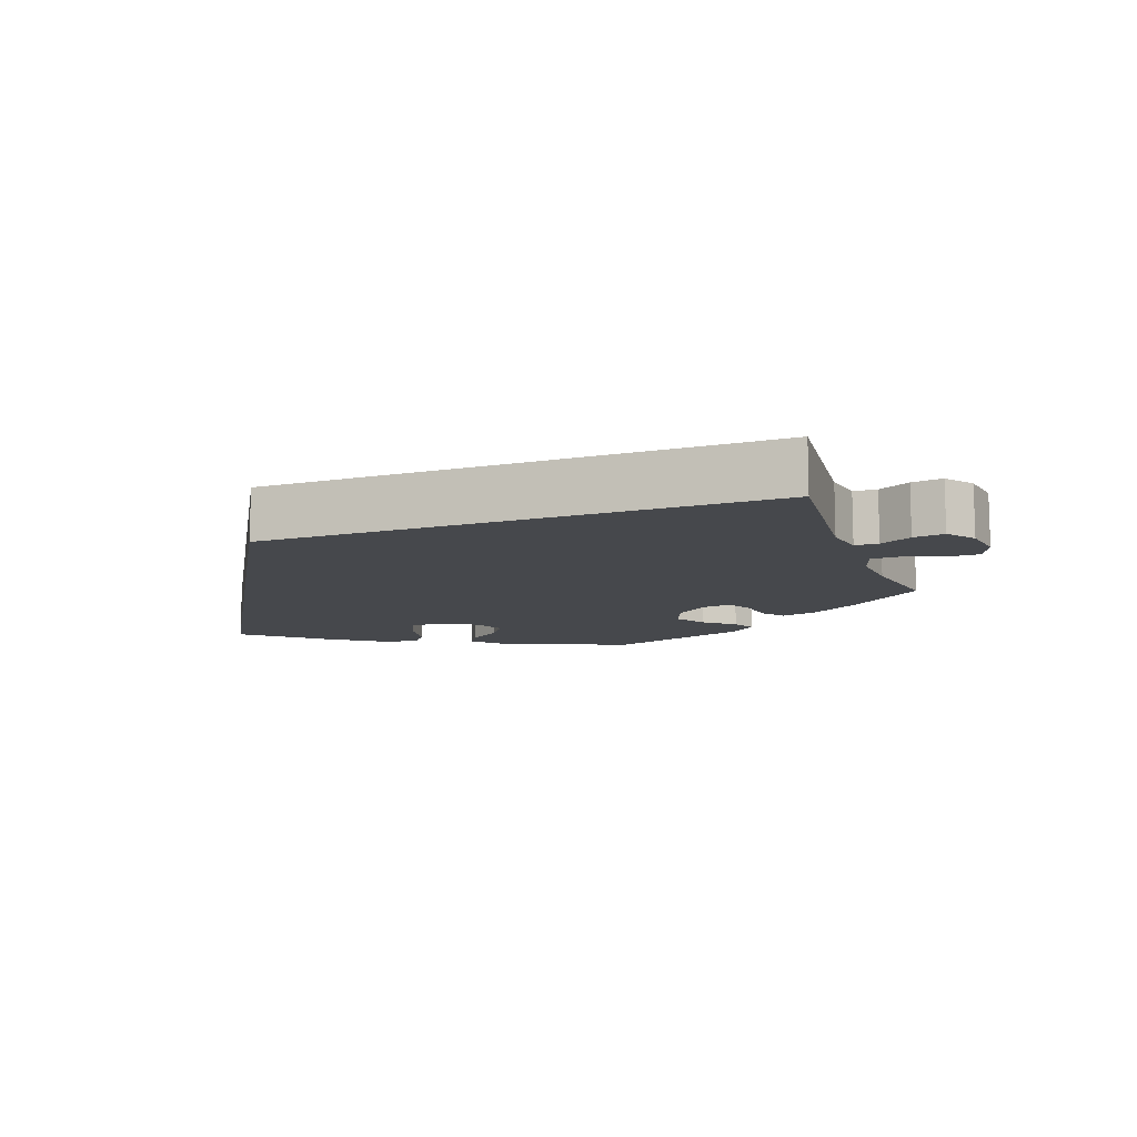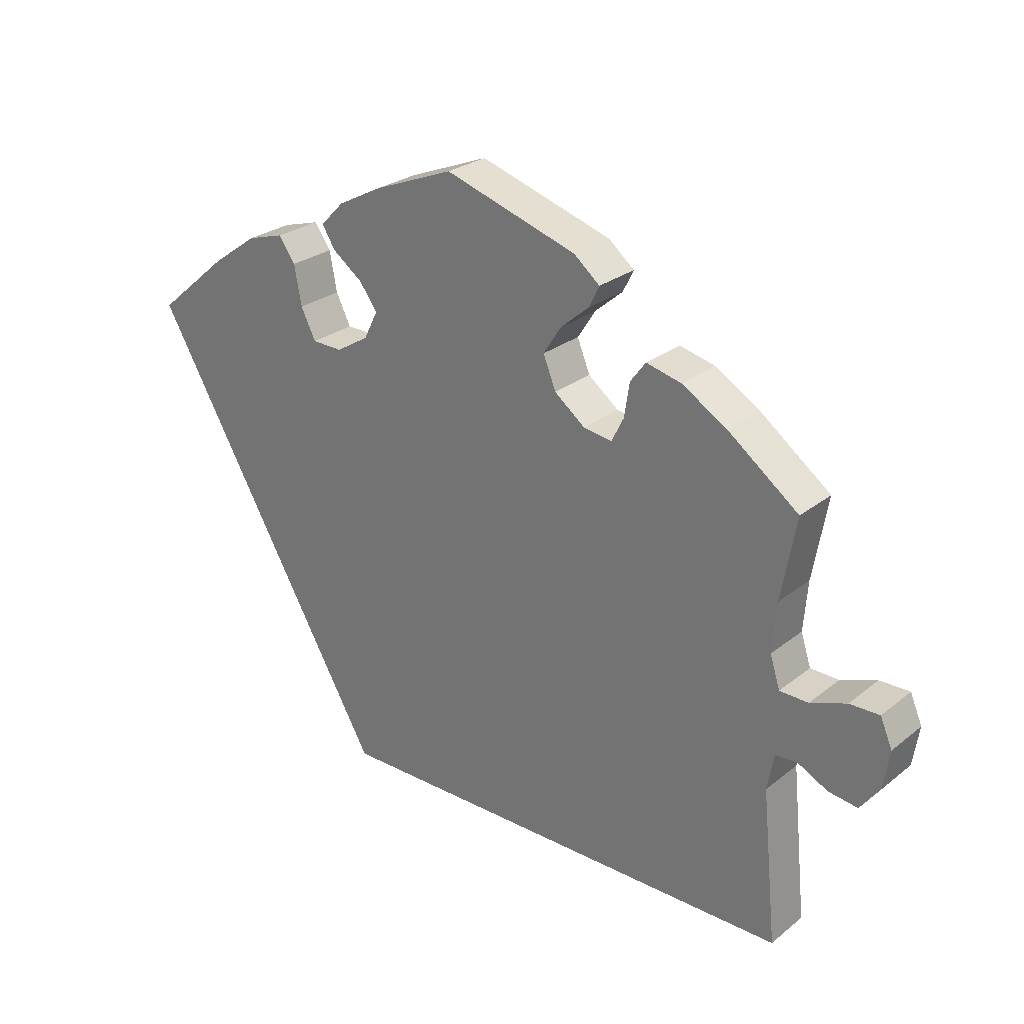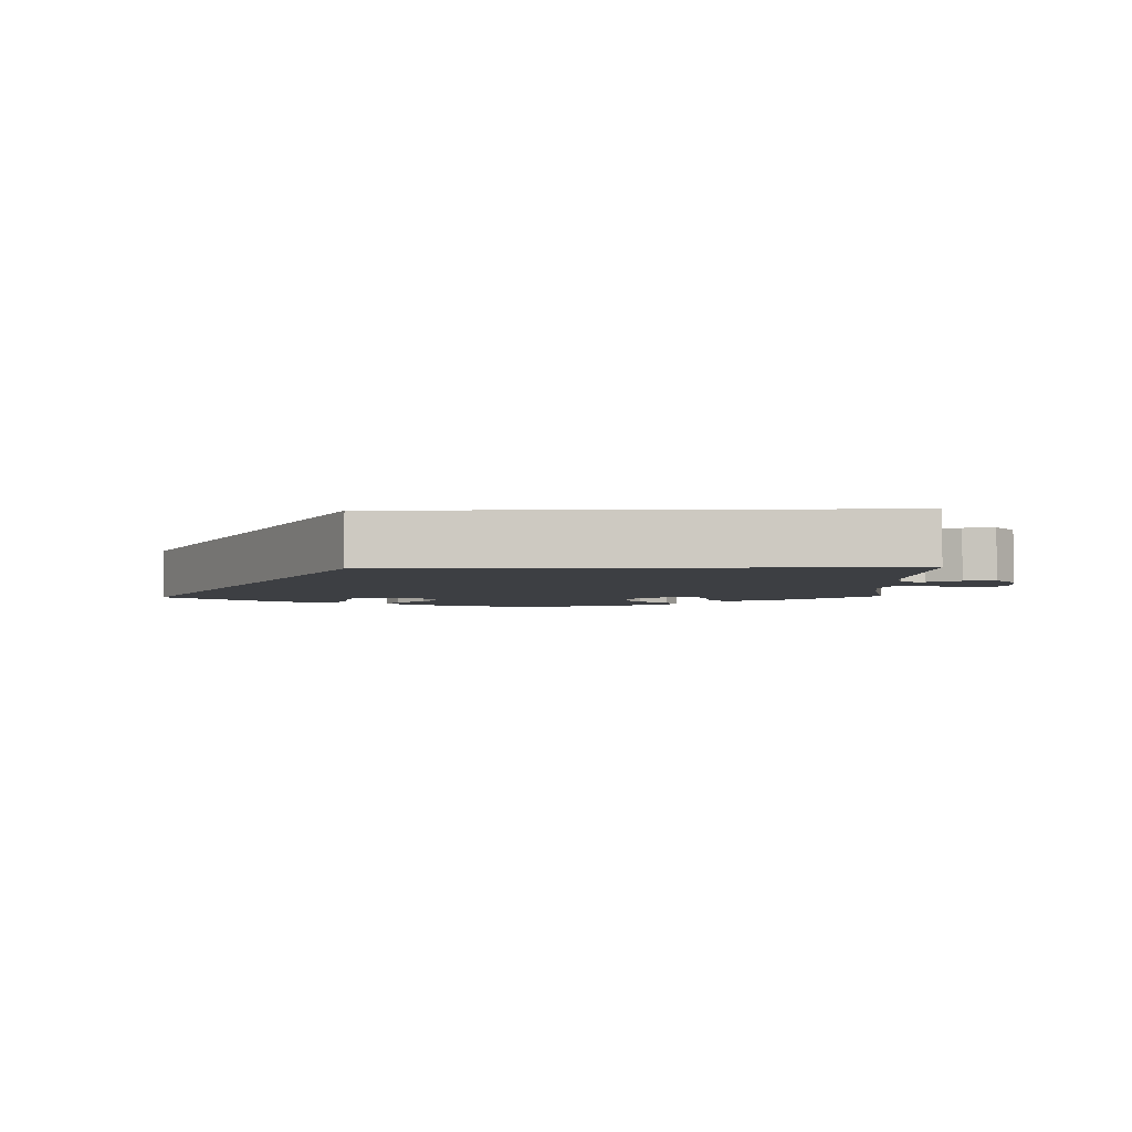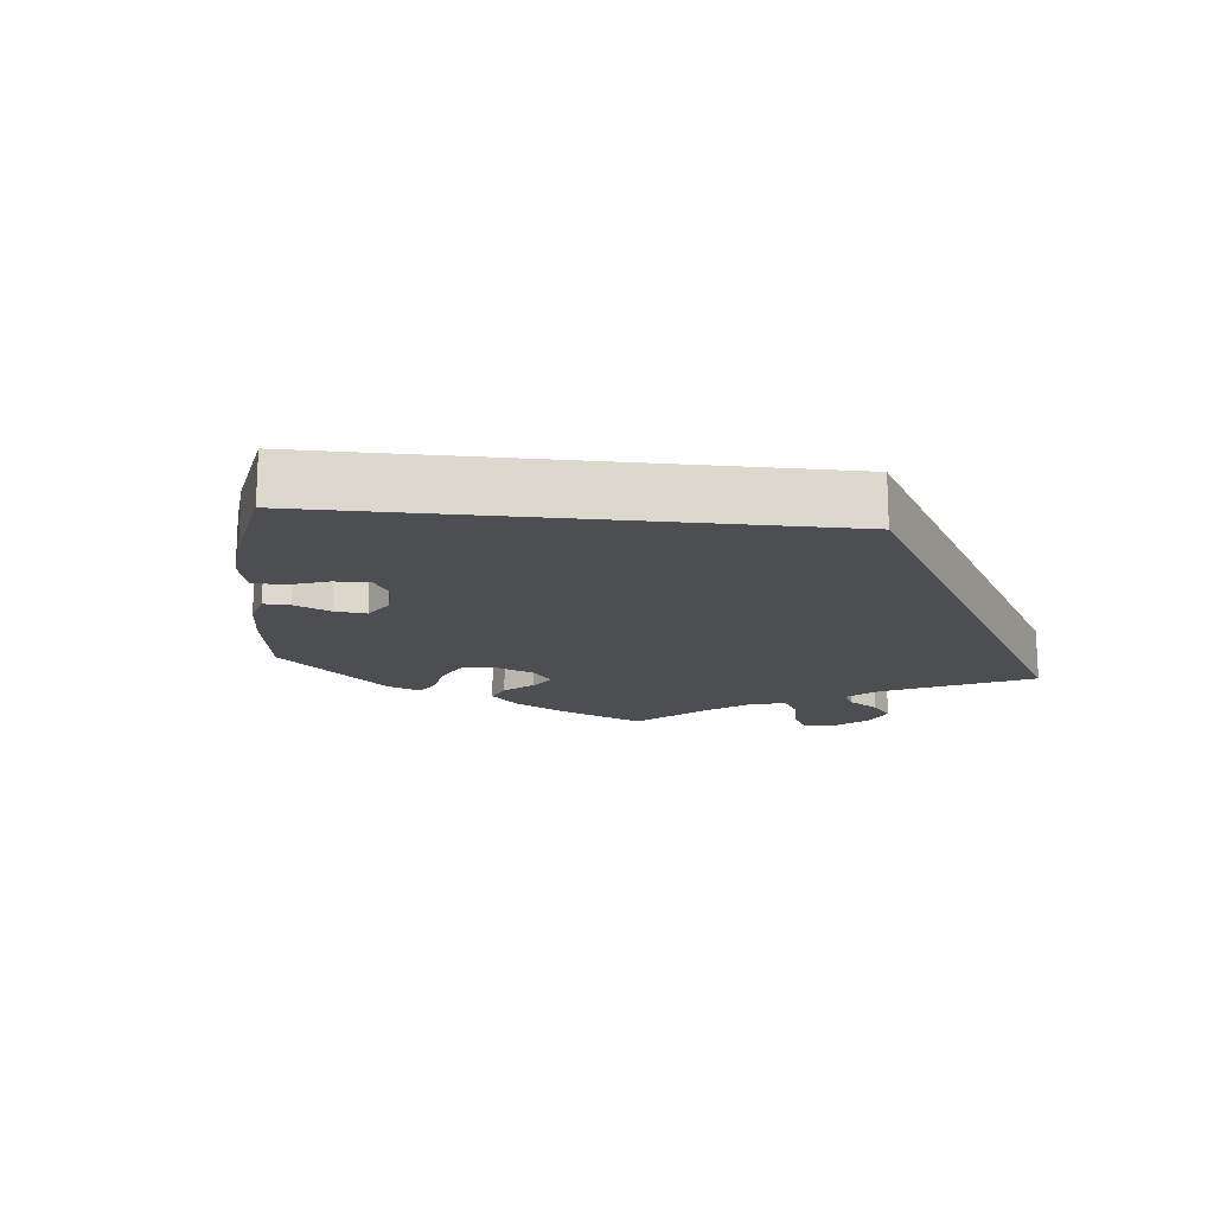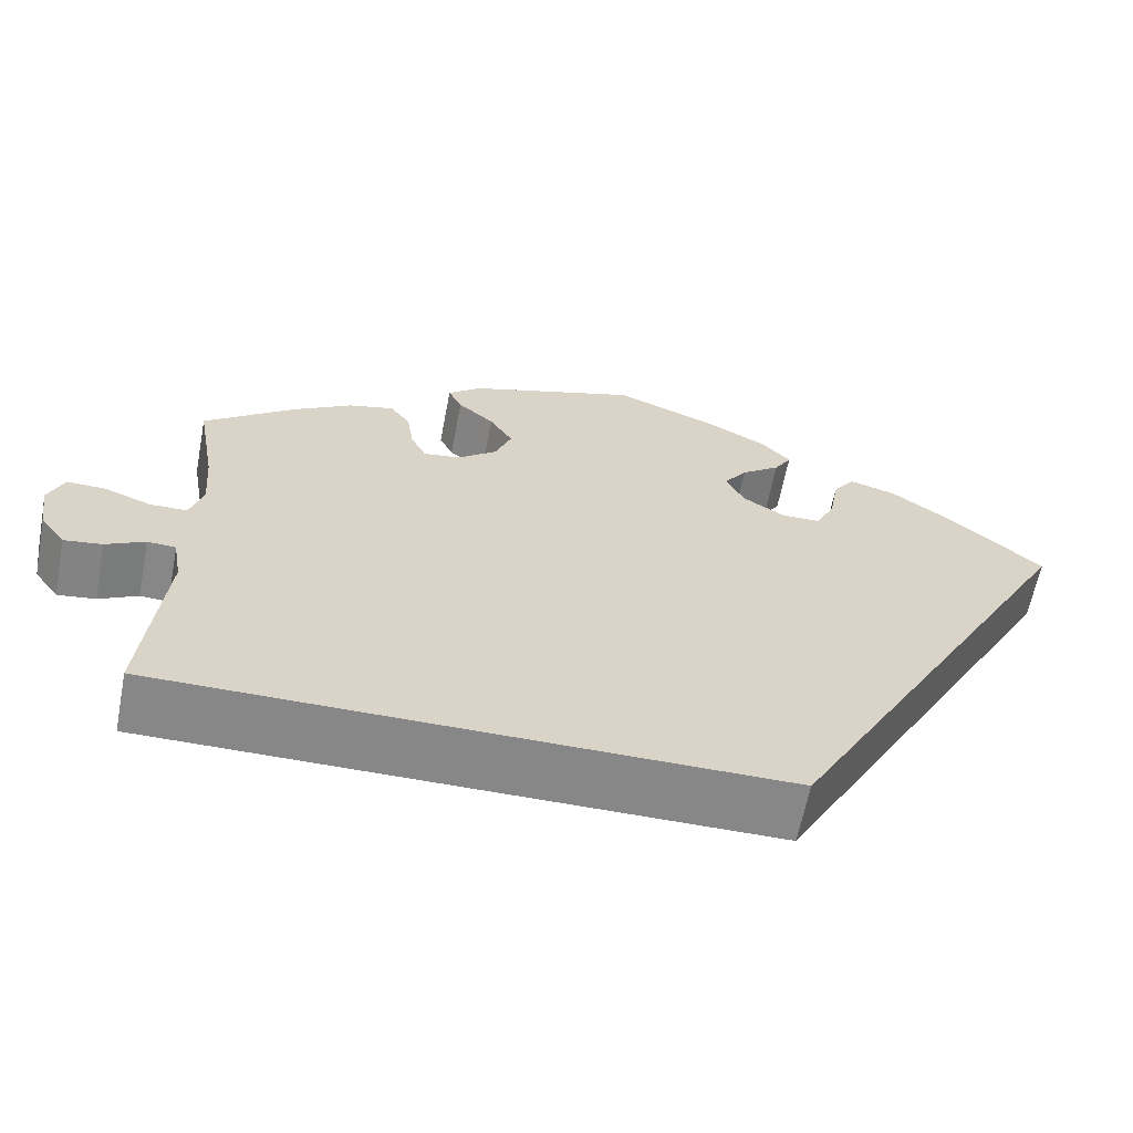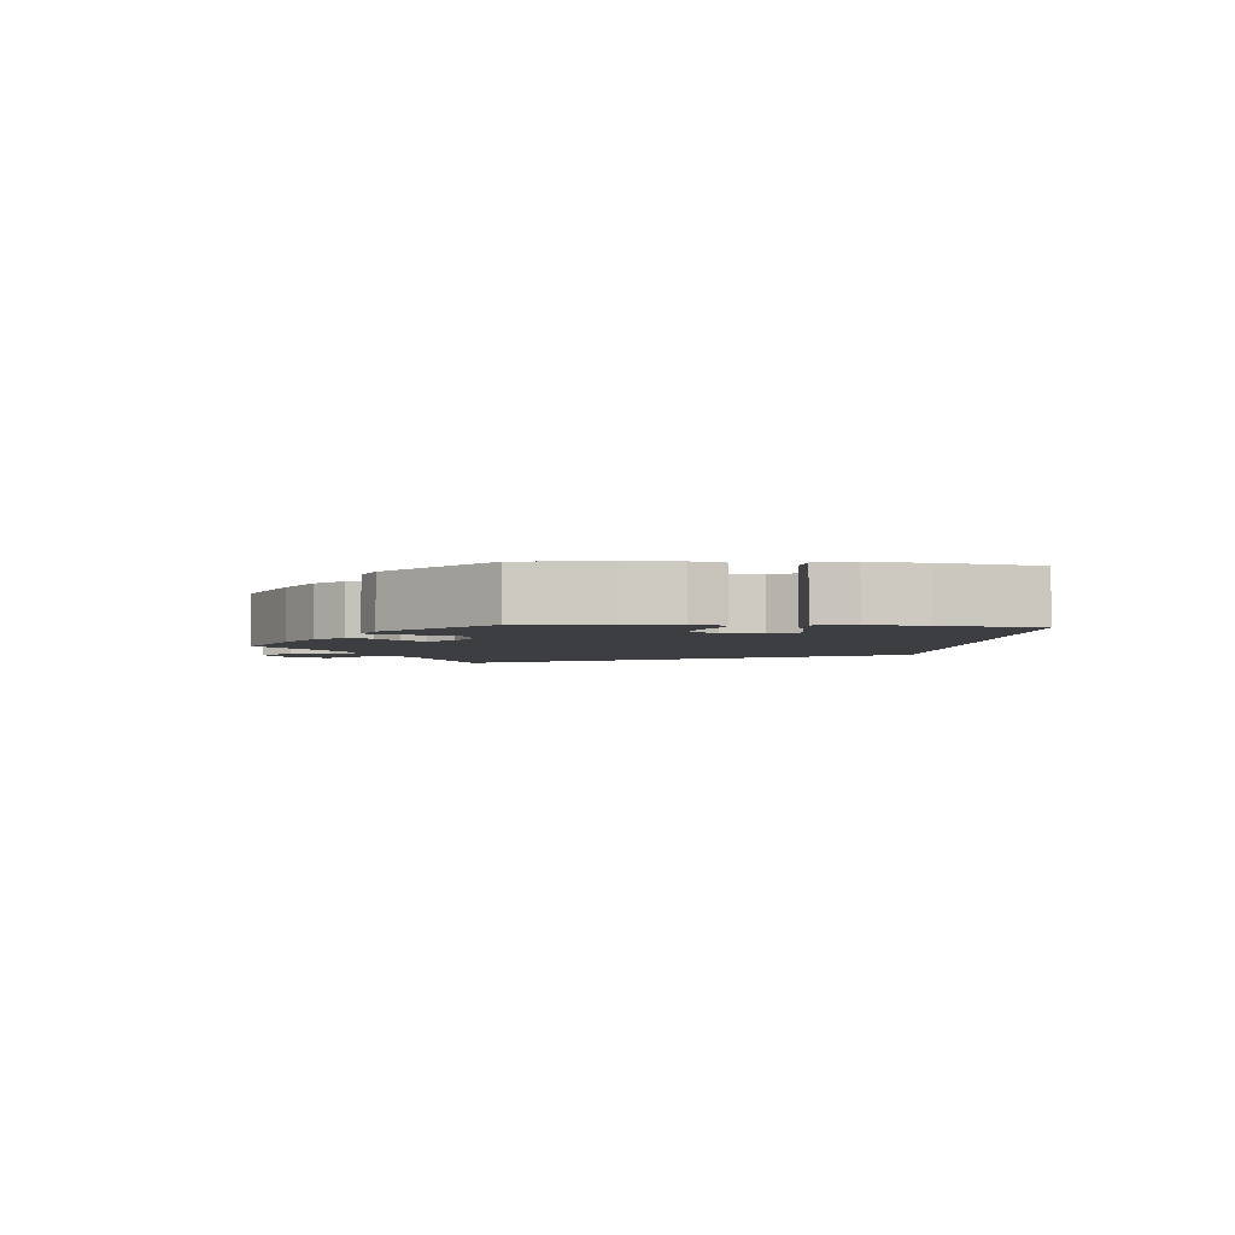
<metadata>
{"format":"obj","ext":"obj","renderer":"f3d","projection":"perspective","resolution":1024,"background":"white","views":[{"elev":-11.2,"azim":-159.6,"up":"+Y"},{"elev":26.5,"azim":-140.8,"up":"+Z"},{"elev":-4.0,"azim":-178.2,"up":"+Y"},{"elev":-16.9,"azim":114.0,"up":"+Y"},{"elev":-62.3,"azim":-10.9,"up":"+Z"},{"elev":-3.4,"azim":24.7,"up":"+Y"}]}
</metadata>
<code>
v -0.199 0.07 0.557
v 0.187 0.07 0.538
v -0.218 0.07 0.332
v -0.18 0.07 0.457
v -0.509 0.07 0.113
v 0.246 0.07 0.329
v 0.279 0.07 0.433
v -0.684 0.07 0.044
v -0.363 0.07 0.431
v -0.431 0.07 0.39
v 0.151 0.07 0.358
v 0.2 0.07 0.328
v 0.179 0.07 -0.31
v -0.261 0.07 0.326
v -0.172 0.07 0.368
v -0.524 0.07 0.066
v -0.567 0.07 0.065
v 0.222 0.07 0.502
v -0.515 0.07 0.187
v -0.153 0.07 0.415
v 0.157 0.07 0.437
v 0.304 0.07 0.468
v -0.279 0.07 0.362
v 0.537 0.07 0.31
v -0.31 0.07 0.444
v 0.359 0.07 0.452
v -0.524 0.07 -0.027
v 0.428 0.07 0.403
v -0.238 0.07 0.525
v 0.202 0.07 0.47
v 0.13 0.07 0.4
v -0.675 0.07 -0.015
v -0.602 0.07 -0.048
v -0.621 0.07 0.085
v -0.537 0.07 -0.31
v 0.268 0.07 0.374
v -0.537 0.07 0.31
v -0.222 0.07 0.493
v 0 0.07 0.62
v 0.12 0.07 0.573
v -0.557 0.07 -0.025
v -0.287 0.07 0.413
v -0.646 0.07 -0.054
v -0.514 0.07 -0.082
v -0.666 0.07 0.086
v -0.199 -0 0.557
v 0.187 -0 0.538
v -0.218 -0 0.332
v -0.18 -0 0.457
v -0.509 -0 0.113
v 0.246 -0 0.329
v 0.279 -0 0.433
v -0.684 -0 0.044
v -0.363 -0 0.431
v -0.431 -0 0.39
v 0.151 -0 0.358
v 0.2 -0 0.328
v 0.179 -0 -0.31
v -0.261 -0 0.326
v -0.172 -0 0.368
v -0.524 -0 0.066
v -0.567 -0 0.065
v 0.222 -0 0.502
v -0.515 -0 0.187
v -0.153 -0 0.415
v 0.157 -0 0.437
v 0.304 -0 0.468
v -0.279 -0 0.362
v 0.537 -0 0.31
v -0.31 -0 0.444
v 0.359 -0 0.452
v -0.524 -0 -0.027
v 0.428 -0 0.403
v -0.238 -0 0.525
v 0.202 -0 0.47
v 0.13 -0 0.4
v -0.675 -0 -0.015
v -0.602 -0 -0.048
v -0.621 -0 0.085
v -0.537 -0 -0.31
v 0.268 -0 0.374
v -0.537 -0 0.31
v -0.222 -0 0.493
v 0 -0 0.62
v 0.12 -0 0.573
v -0.557 -0 -0.025
v -0.287 -0 0.413
v -0.646 -0 -0.054
v -0.514 -0 -0.082
v -0.666 -0 0.086
f 13 35 44
f 24 13 44 27
f 28 24 27 41
f 36 7 22 26
f 6 36 26 28
f 2 18 30 21
f 2 21 31
f 40 2 31
f 39 40 31
f 1 39 31 11
f 4 38 29 1
f 20 4 1 11
f 9 25 42 23
f 9 23 14
f 19 37 10 9
f 5 19 9 14
f 16 5 14 3
f 8 45 34 17
f 8 17 16
f 32 8 16
f 41 33 43 32
f 41 32 16
f 6 28 41
f 12 6 41 16
f 15 20 11 12
f 16 3 15 12
f 89 80 58
f 72 89 58 69
f 86 72 69 73
f 71 67 52 81
f 73 71 81 51
f 66 75 63 47
f 76 66 47
f 76 47 85
f 76 85 84
f 56 76 84 46
f 46 74 83 49
f 56 46 49 65
f 68 87 70 54
f 59 68 54
f 54 55 82 64
f 59 54 64 50
f 48 59 50 61
f 62 79 90 53
f 61 62 53
f 61 53 77
f 77 88 78 86
f 61 77 86
f 86 73 51
f 61 86 51 57
f 57 56 65 60
f 57 60 48 61
f 44 89 72 27
f 27 72 86 41
f 41 86 78 33
f 33 78 88 43
f 43 88 77 32
f 32 77 53 8
f 8 53 90 45
f 45 90 79 34
f 34 79 62 17
f 17 62 61 16
f 16 61 50 5
f 5 50 64 19
f 19 64 82 37
f 37 82 55 10
f 10 55 54 9
f 9 54 70 25
f 25 70 87 42
f 42 87 68 23
f 23 68 59 14
f 14 59 48 3
f 3 48 60 15
f 15 60 65 20
f 20 65 49 4
f 4 49 83 38
f 38 83 74 29
f 29 74 46 1
f 1 46 84 39
f 39 84 85 40
f 40 85 47 2
f 2 47 63 18
f 18 63 75 30
f 30 75 66 21
f 21 66 76 31
f 31 76 56 11
f 11 56 57 12
f 12 57 51 6
f 6 51 81 36
f 36 81 52 7
f 7 52 67 22
f 22 67 71 26
f 26 71 73 28
f 28 73 69 24
f 24 69 58 13
f 13 58 80 35
f 35 80 89 44

</code>
